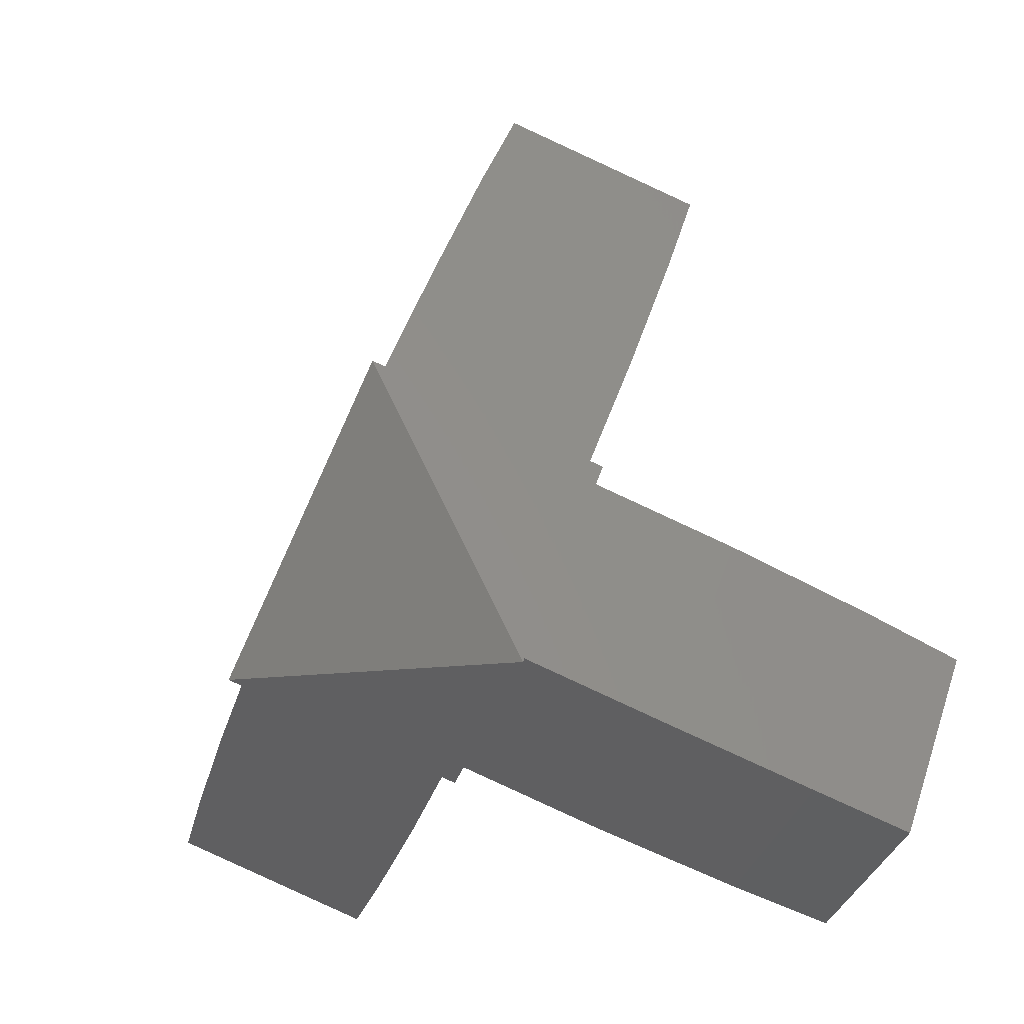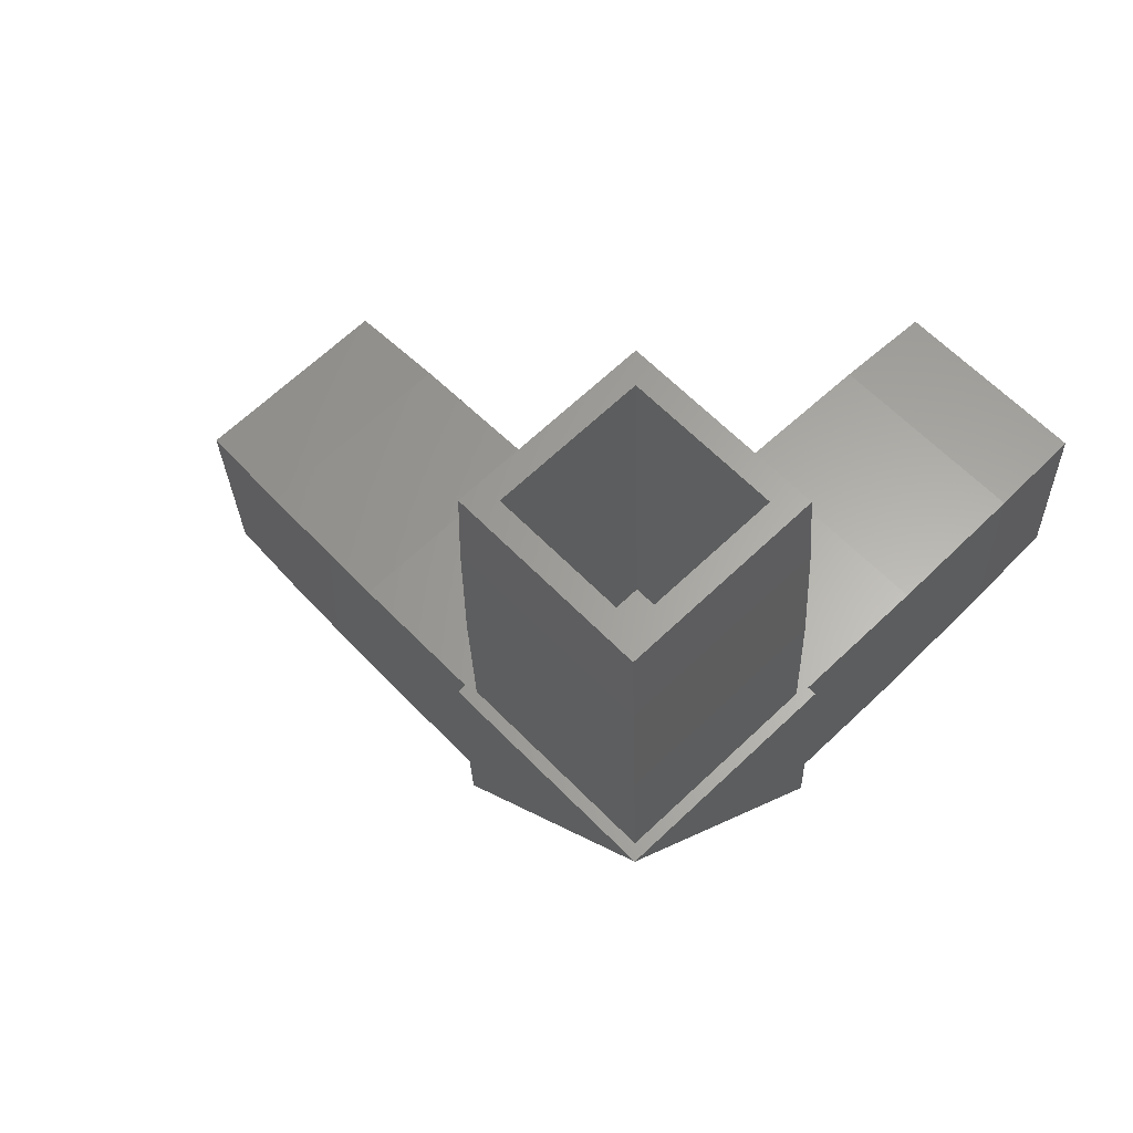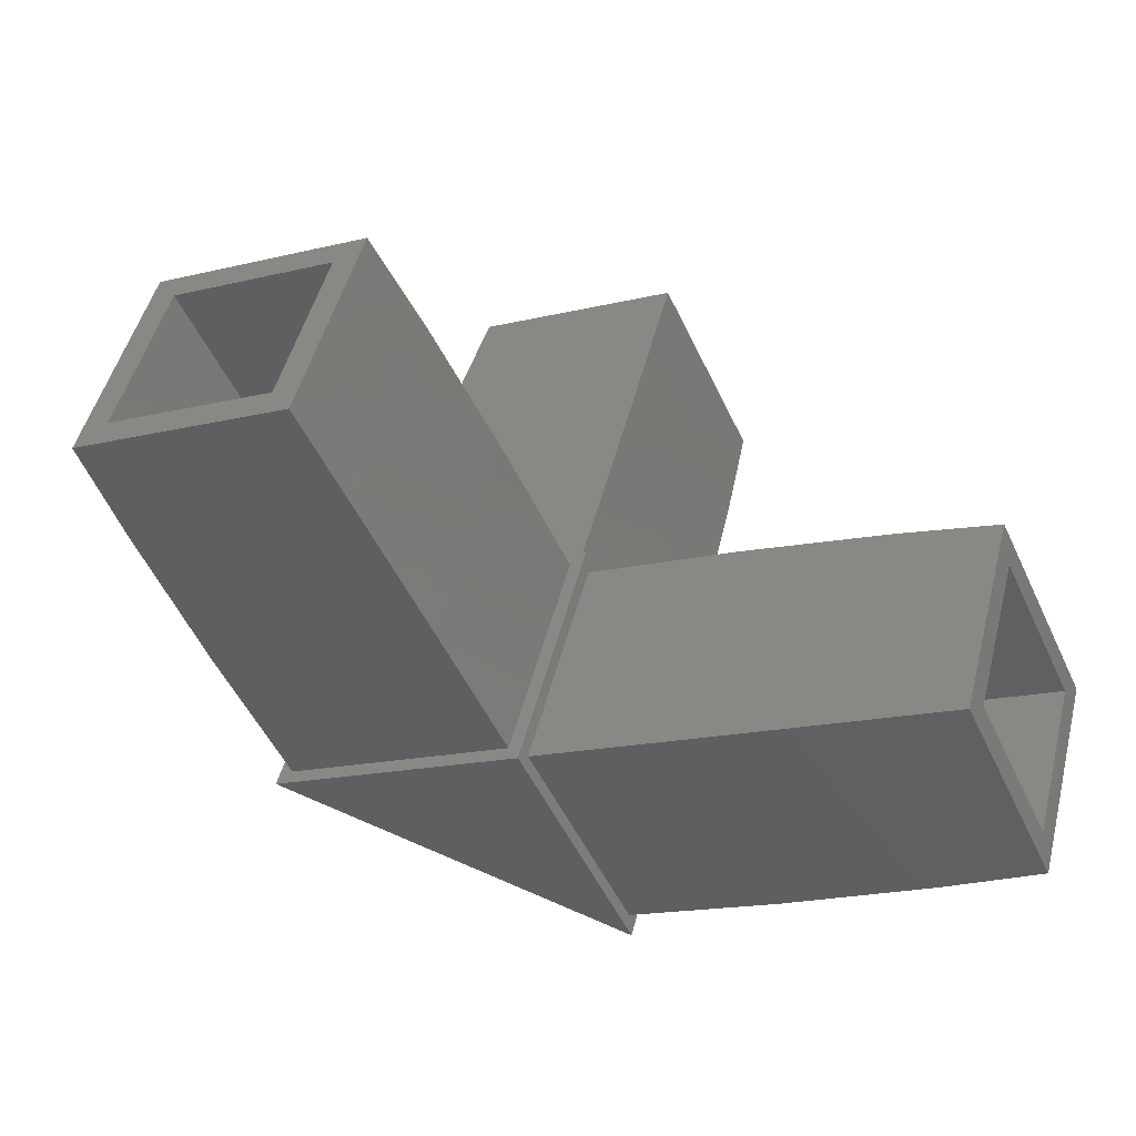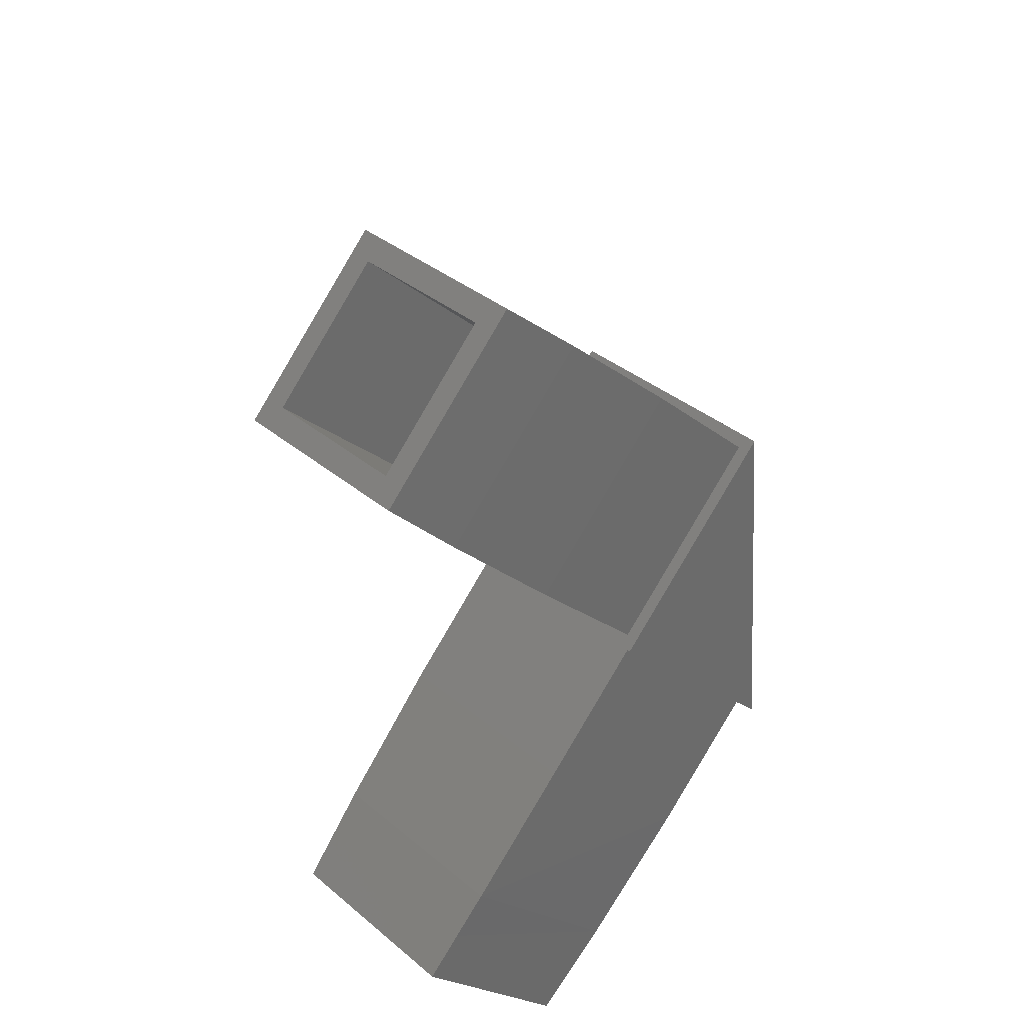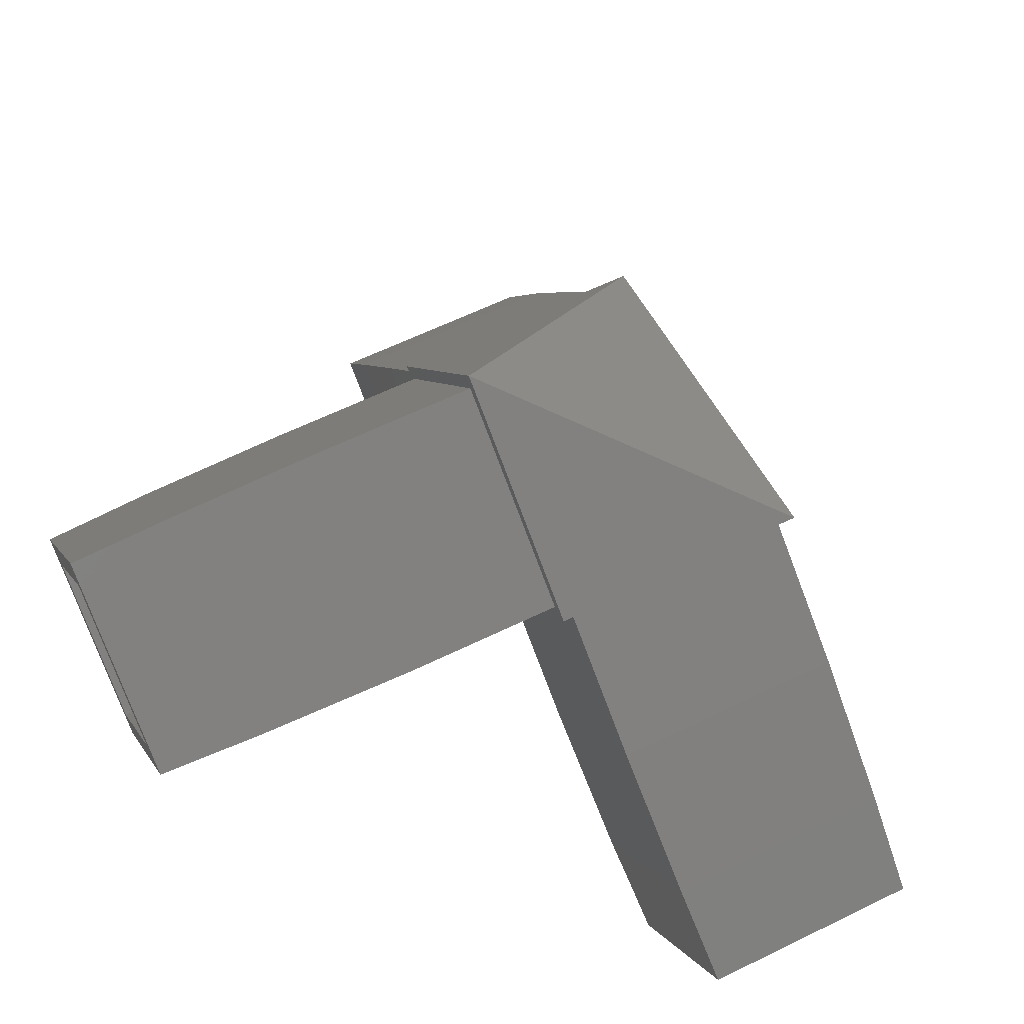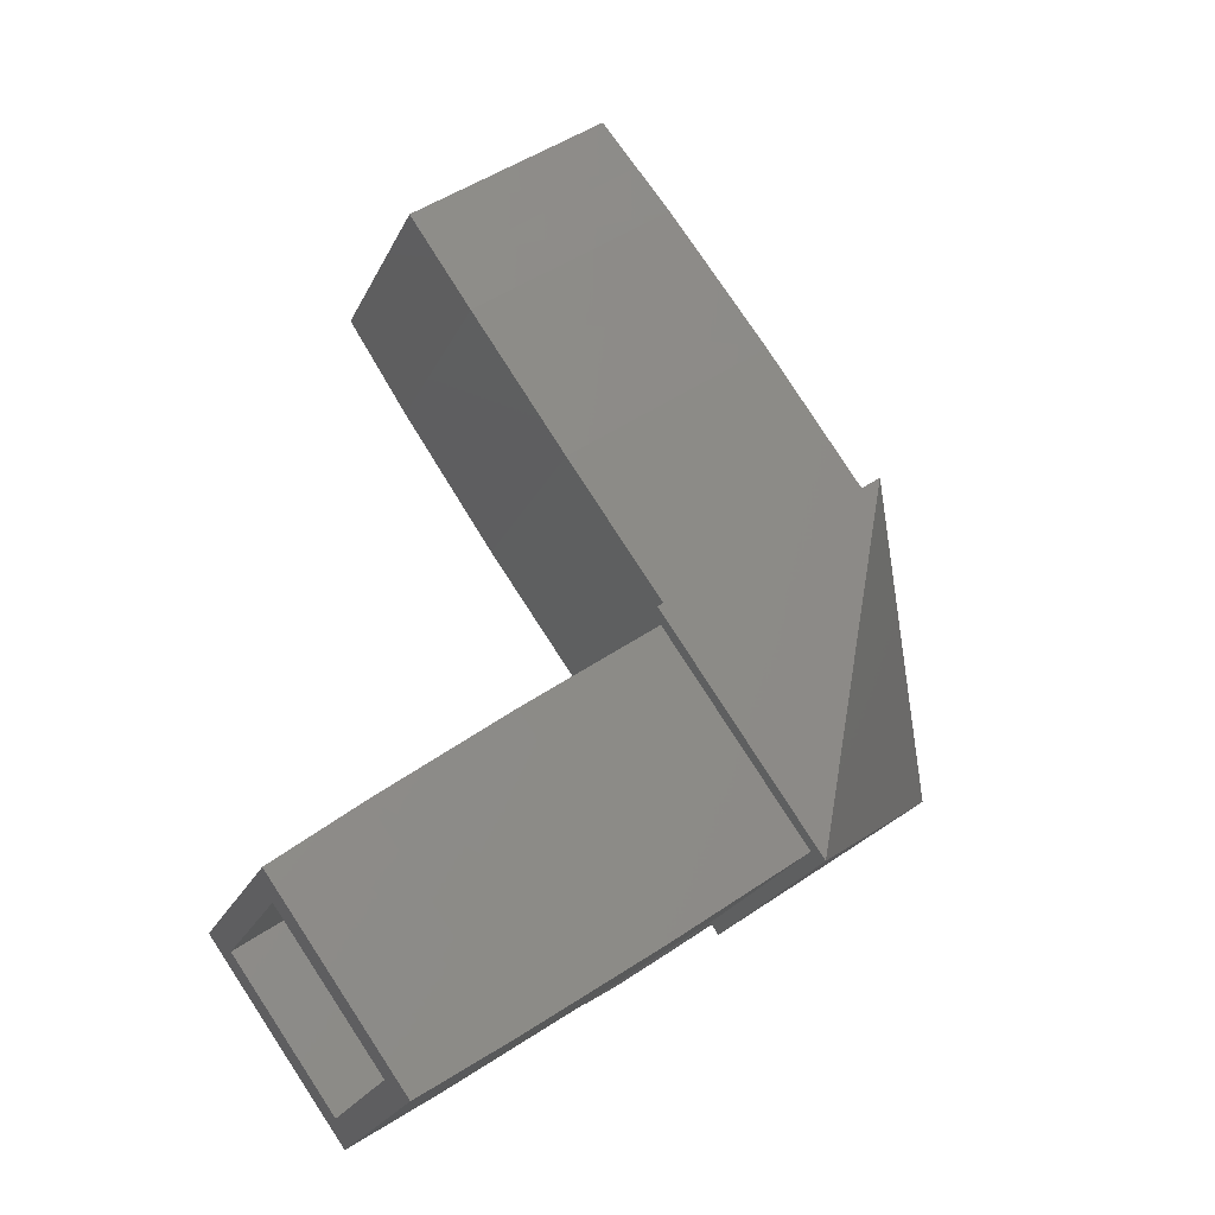
<metadata>
{"format":"stl","ext":"stl","renderer":"f3d","projection":"perspective","resolution":1024,"background":"white","views":[{"elev":-8.8,"azim":-146.5,"up":"+Y"},{"elev":8.5,"azim":-58.0,"up":"+Z"},{"elev":-75.7,"azim":-24.4,"up":"+Y"},{"elev":64.7,"azim":84.5,"up":"+Y"},{"elev":-52.5,"azim":152.1,"up":"+Y"},{"elev":4.4,"azim":109.0,"up":"+Y"}]}
</metadata>
<code>
# stl→obj: 85 verts, 166 faces
v 0.00177 -6.775 29.33
v -0.9409 -25.88 14.66
v 0.00177 -27.51 14.66
v -0.9409 -7.319 27.79
v -17.02 1.962 14.66
v -17.96 3.595 14.66
v -17.96 -17.14 0
v -17.02 -16.6 1.54
v 0.002012 12.88 1.54
v 0.00177 13.96 1.907e-06
v -16.07 3.595 14.66
v 0.002012 -5.686 27.79
v 17.96 3.595 14.66
v 16.08 3.595 14.66
v -11.6 3.595 14.66
v 11.61 3.595 14.66
v 0.001829 10.29 5.19
v -0.001413 -3.107 24.14
v -26.34 -39.82 35.15
v -30.12 -24.16 50.54
v -30.12 -41.71 38.13
v -26.33 -21.99 47.77
v -45.31 -15.39 38.13
v -38.38 -28.93 19.44
v -45.32 -32.94 25.72
v -38.38 -10.81 32.26
v -27.79 -4.26 23.46
v -27.79 -22.82 10.34
v 17.96 -17.14 0
v 0.9449 -25.88 14.66
v 17.02 -16.6 1.54
v 17.02 1.962 14.66
v 0.9449 -7.319 27.79
v 0.002012 6.758 36.59
v 16.08 16.04 23.46
v 0.02634 37.56 19.42
v 15.45 32.56 35.15
v 15.7 28.48 32.26
v 0.008104 41.49 22.53
v -15.19 36.78 38.13
v 0.001829 43.48 28.65
v 0.001829 45.55 25.72
v -11.6 36.78 38.13
v -0.001896 28 50.54
v -0.001413 30.08 47.61
v 15.2 36.78 38.13
v 11.61 36.78 38.13
v 43.52 -18.5 38.13
v 14.78 -15.31 5.19
v 43.52 -31.9 28.65
v 14.78 -1.909 14.66
v -11.72 -32.1 23.46
v -22.68 -38 32.26
v 11.72 -13.54 36.59
v 11.72 -32.1 23.46
v 3.18 -8.609 24.14
v 31.92 -25.2 47.6
v -15.7 28.48 32.26
v 0.002012 25.32 10.34
v -16.07 16.04 23.46
v 22.69 -19.87 45.08
v 22.68 -38 32.27
v -3.176 -8.609 24.14
v -14.78 -15.31 5.187
v -3.176 -22.01 14.66
v -14.78 -1.909 14.66
v 27.8 -22.82 10.34
v -11.72 -13.54 36.59
v -43.52 -18.5 38.13
v -43.52 -31.9 28.65
v 30.12 -24.16 50.54
v 30.12 -41.71 38.13
v 38.41 -10.79 32.24
v 38.38 -28.93 19.44
v 27.8 -4.26 23.46
v -22.66 -19.89 45.1
v 41.79 -30.9 22.53
v 45.32 -15.39 38.13
v 45.32 -32.94 25.72
v 41.8 -13.06 35.14
v -31.91 -25.2 47.6
v -31.91 -38.6 38.13
v -0.001936 19.42 45.08
v 31.91 -38.6 38.13
v 3.177 -22.01 14.67
f 1 2 3
f 2 1 4
f 4 1 5
f 5 1 6
f 2 7 3
f 7 2 8
f 7 8 6
f 6 8 5
f 6 9 10
f 9 6 11
f 11 6 12
f 12 6 1
f 9 13 10
f 13 9 14
f 13 14 12
f 13 12 1
f 15 16 17
f 16 15 18
f 19 20 21
f 20 19 22
f 23 24 25
f 24 23 26
f 27 8 28
f 8 27 5
f 29 30 3
f 30 29 31
f 31 29 13
f 31 13 32
f 30 1 3
f 1 30 33
f 1 33 32
f 1 32 13
f 14 34 12
f 34 14 35
f 36 37 38
f 37 36 39
f 40 41 42
f 41 40 43
f 43 40 44
f 43 44 45
f 41 46 42
f 46 41 47
f 46 47 45
f 46 45 44
f 48 49 50
f 49 48 51
f 10 13 29
f 52 24 28
f 24 52 53
f 29 7 10
f 54 30 55
f 30 54 33
f 48 56 51
f 56 48 57
f 2 28 8
f 28 2 52
f 47 17 16
f 17 47 41
f 58 59 60
f 59 58 36
f 9 35 14
f 35 9 59
f 34 11 12
f 11 34 60
f 60 9 11
f 9 60 59
f 61 55 62
f 55 61 54
f 45 16 18
f 16 45 47
f 39 46 37
f 46 39 42
f 63 64 65
f 64 63 66
f 67 30 31
f 30 67 55
f 2 68 52
f 68 2 4
f 64 69 70
f 69 64 66
f 71 62 72
f 62 71 61
f 67 73 74
f 73 67 75
f 23 76 26
f 76 23 22
f 22 23 20
f 74 55 67
f 55 74 62
f 77 78 79
f 78 77 80
f 31 75 67
f 75 31 32
f 61 80 73
f 80 61 78
f 78 61 71
f 77 62 74
f 62 77 79
f 62 79 72
f 26 68 27
f 68 26 76
f 81 65 82
f 65 81 63
f 53 25 24
f 25 53 21
f 21 53 19
f 26 28 24
f 28 26 27
f 35 83 34
f 83 35 38
f 17 43 15
f 43 17 41
f 54 73 75
f 73 54 61
f 70 65 64
f 65 70 82
f 44 58 83
f 58 44 40
f 40 36 58
f 36 40 39
f 39 40 42
f 38 44 83
f 44 38 37
f 44 37 46
f 79 84 72
f 84 79 50
f 50 79 78
f 50 78 48
f 84 71 72
f 71 84 57
f 71 57 48
f 71 48 78
f 83 60 34
f 60 83 58
f 49 56 85
f 56 49 51
f 15 45 18
f 45 15 43
f 74 80 77
f 80 74 73
f 3 7 29
f 63 69 66
f 69 63 81
f 10 7 6
f 52 76 53
f 76 52 68
f 59 38 35
f 38 59 36
f 33 75 32
f 75 33 54
f 85 50 49
f 50 85 84
f 53 22 19
f 22 53 76
f 85 57 84
f 57 85 56
f 27 4 5
f 4 27 68
f 20 82 21
f 82 20 81
f 81 20 69
f 69 20 23
f 82 25 21
f 25 82 70
f 25 70 23
f 23 70 69

</code>
